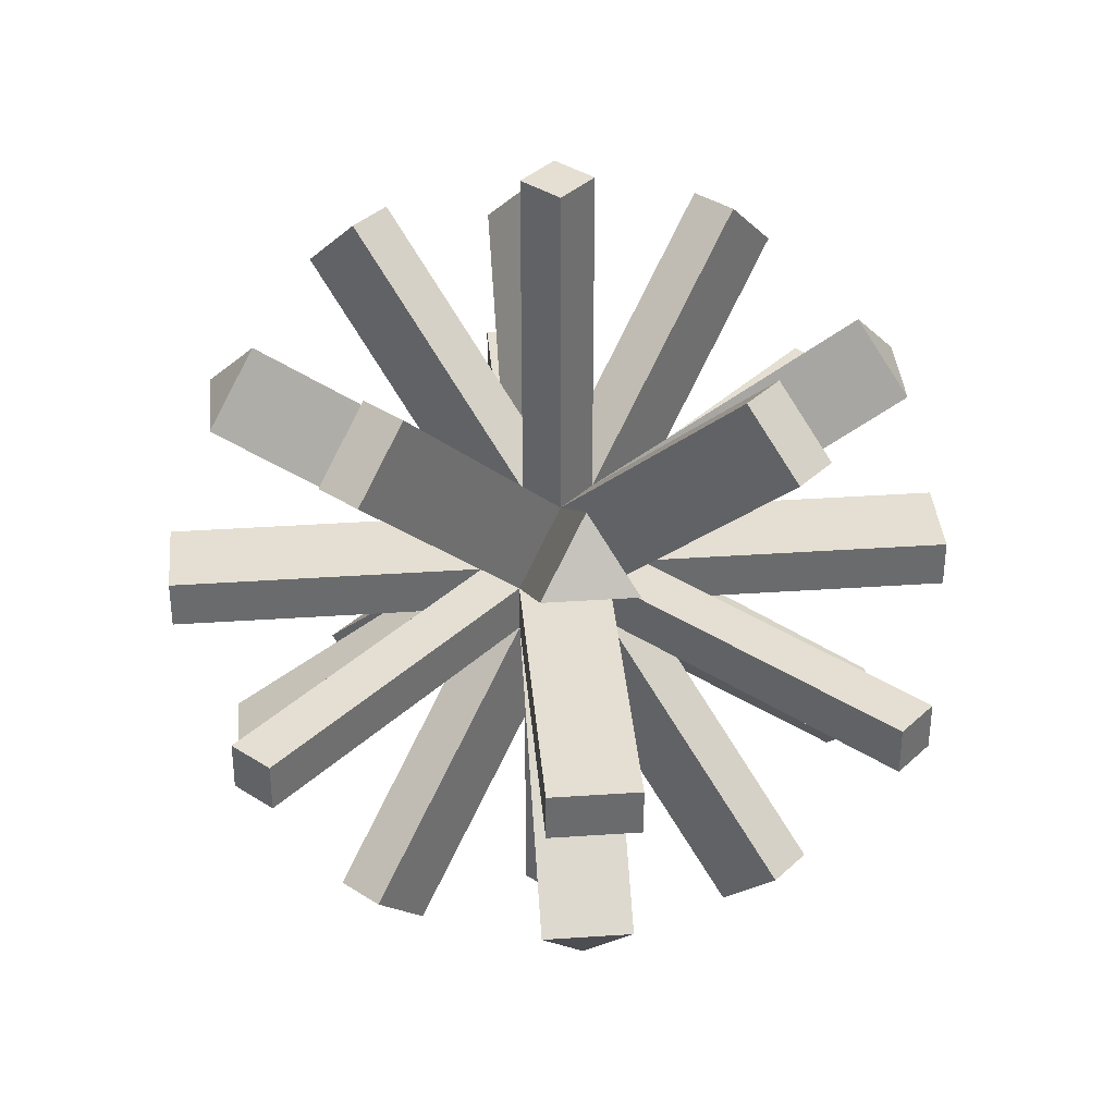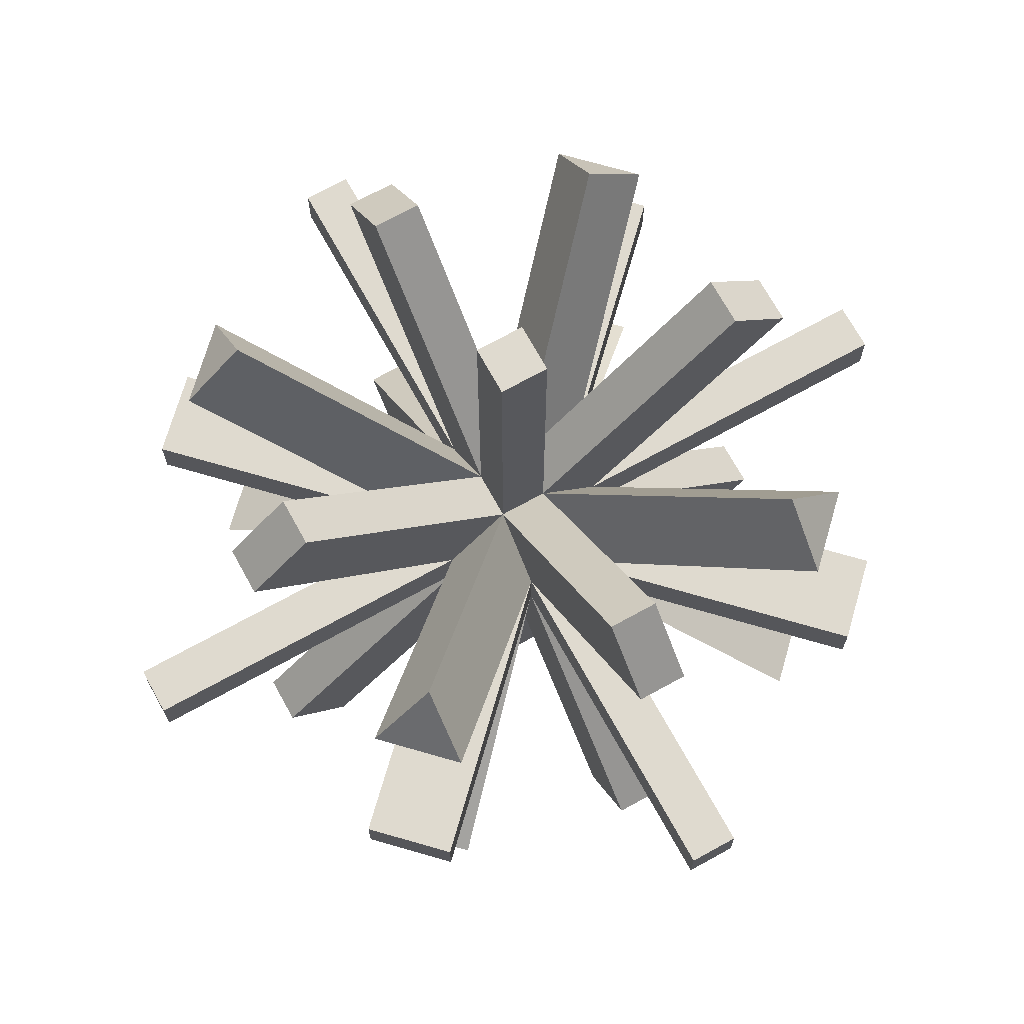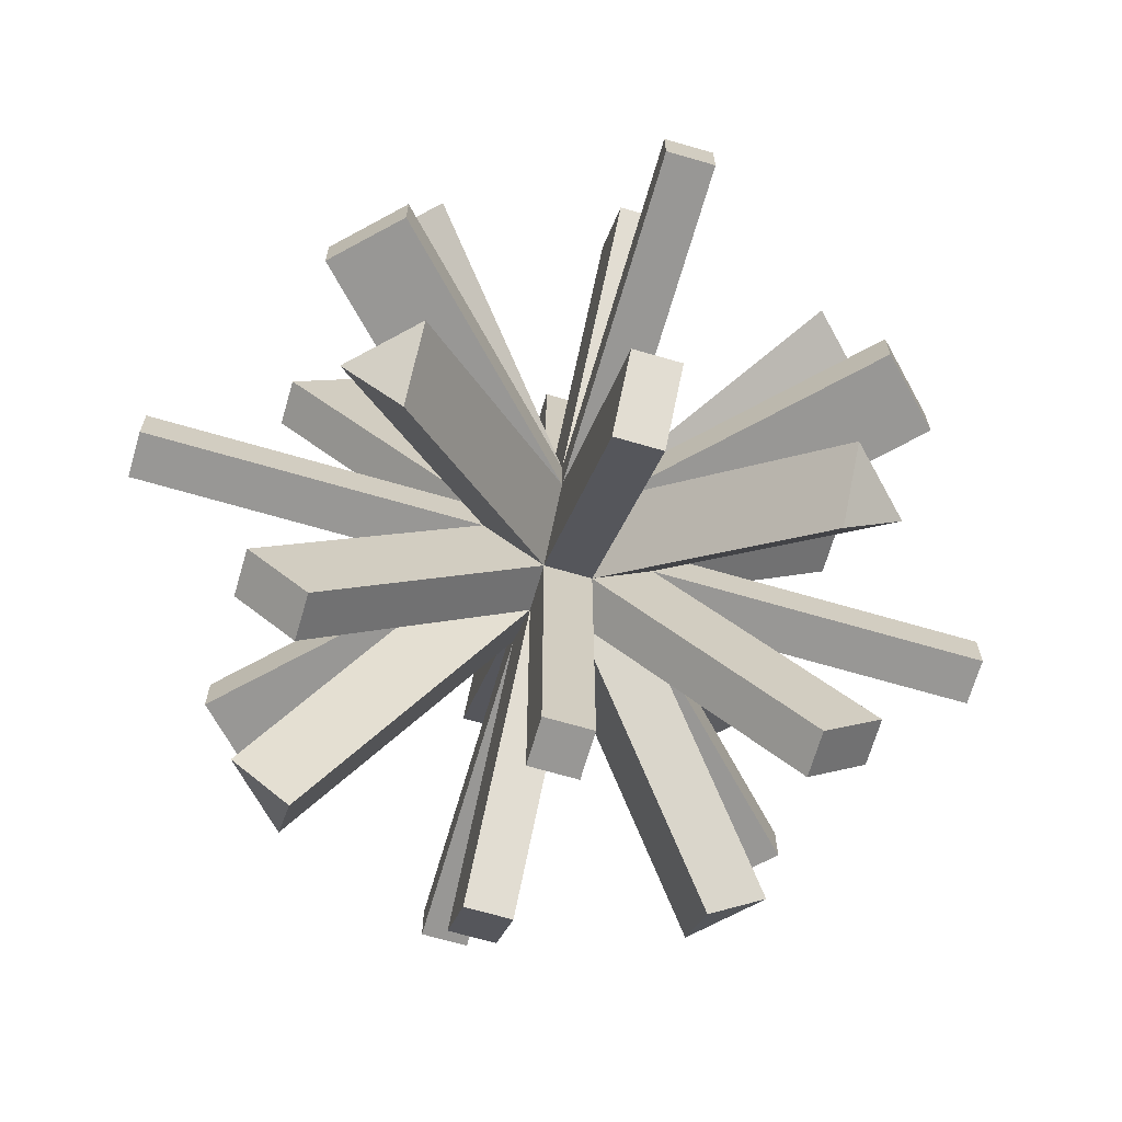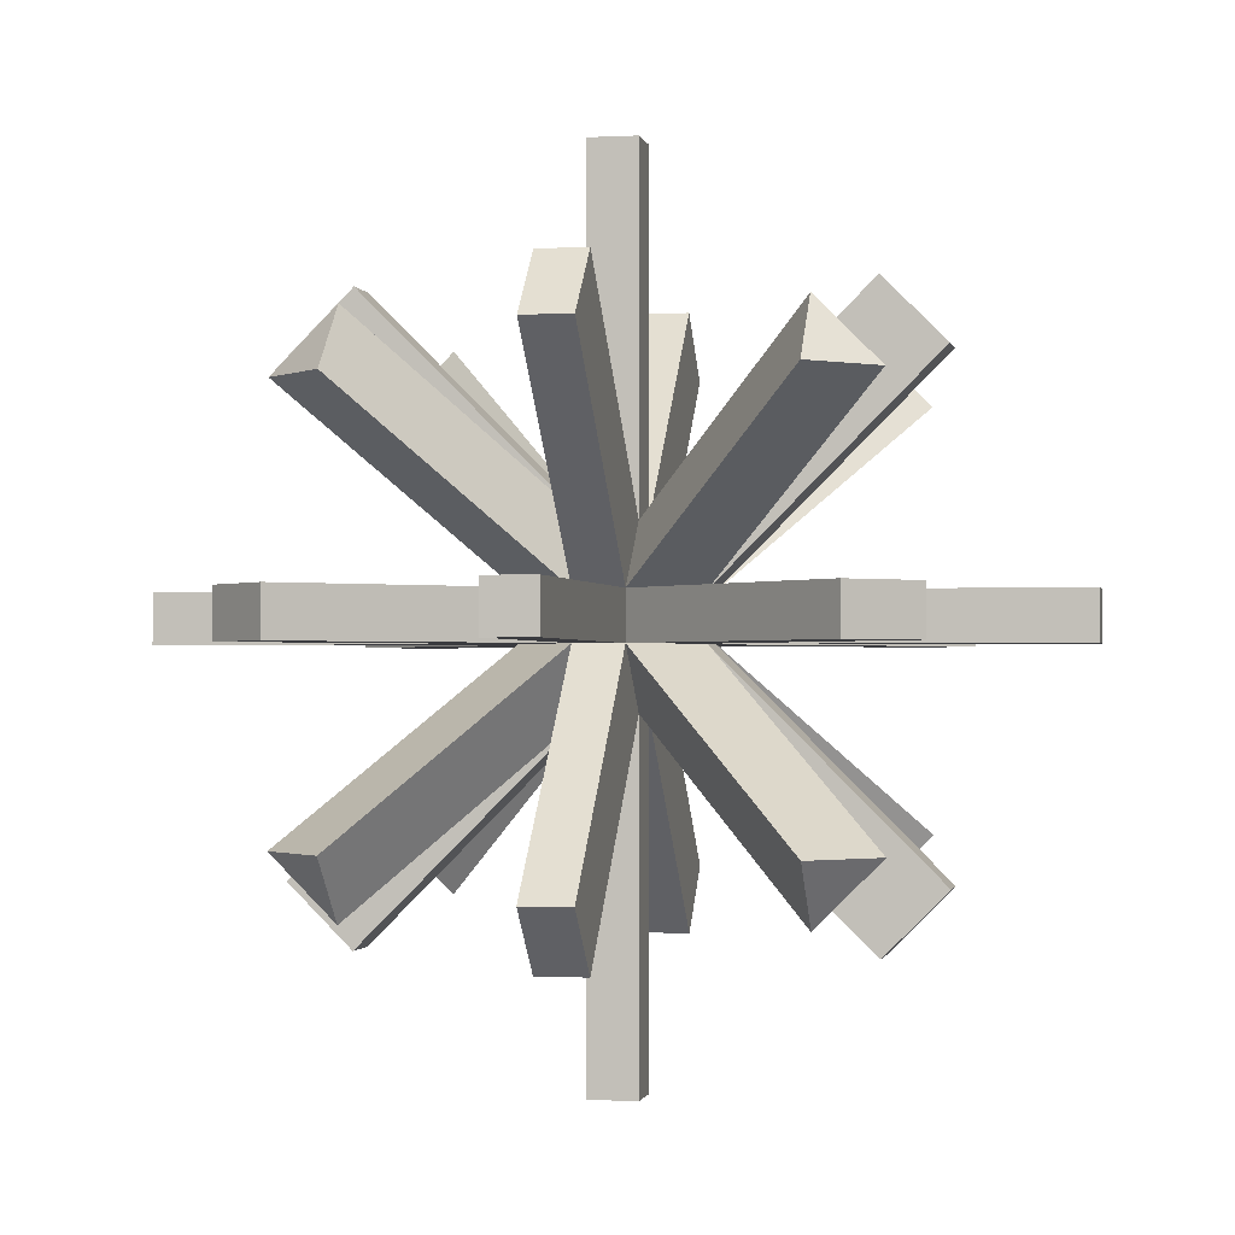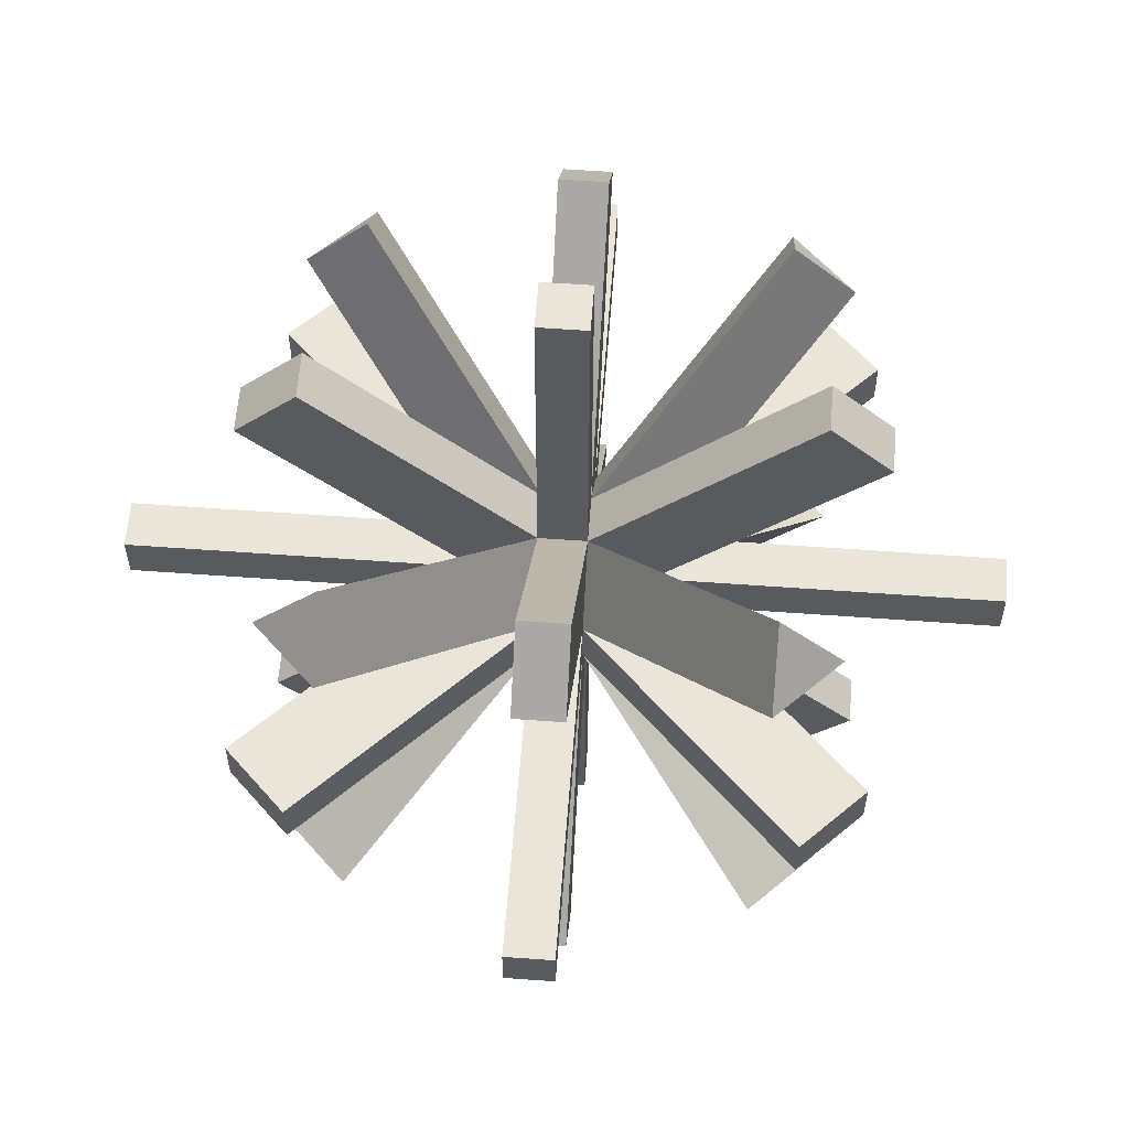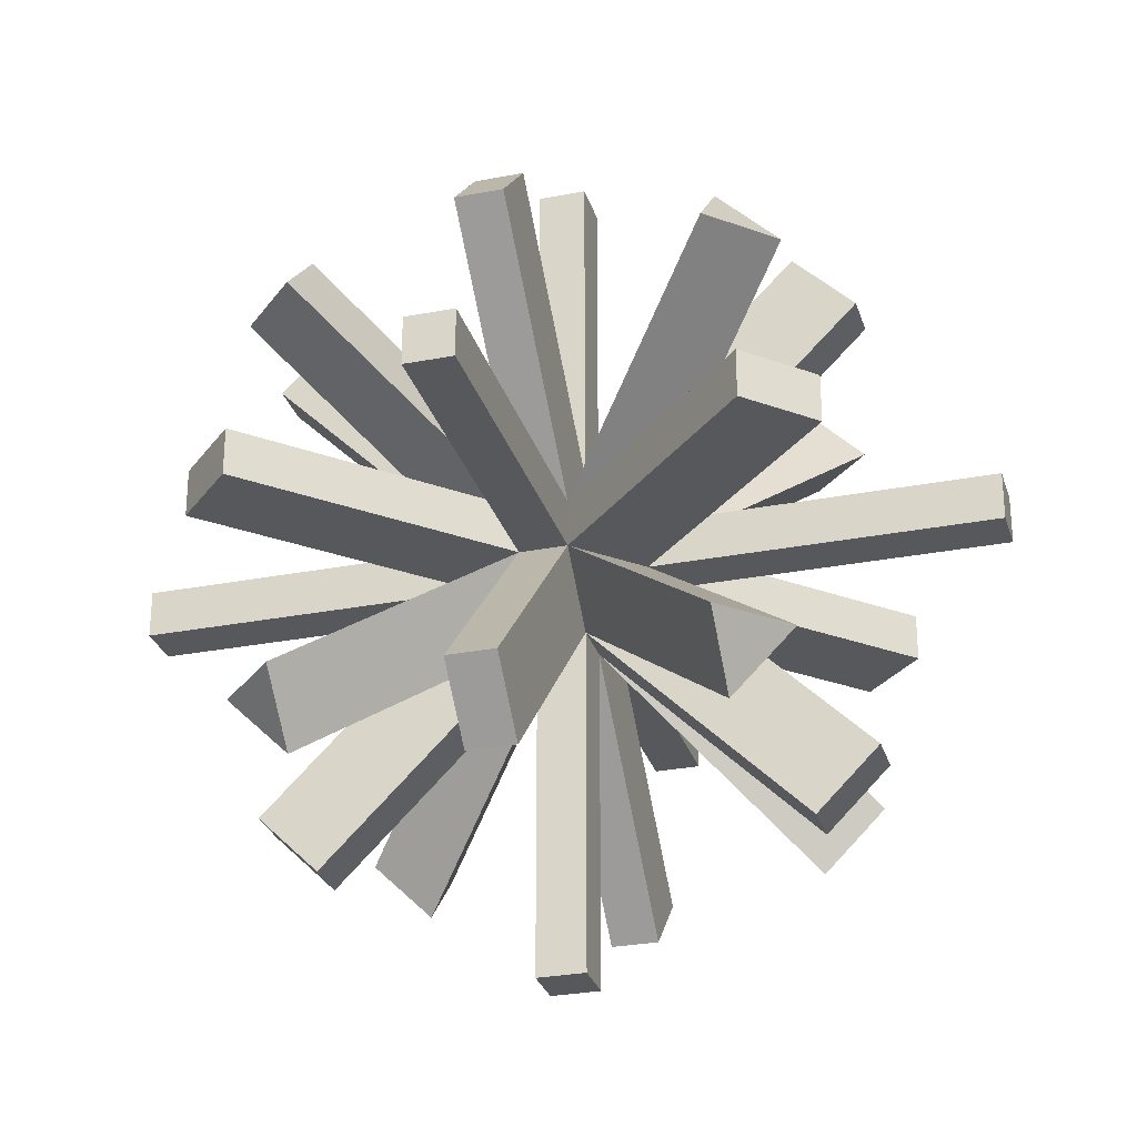
<metadata>
{"format":"obj","ext":"obj","renderer":"f3d","projection":"perspective","resolution":1024,"background":"white","views":[{"elev":37.1,"azim":-140.0,"up":"+Z"},{"elev":70.7,"azim":-118.9,"up":"+Z"},{"elev":-68.2,"azim":-16.3,"up":"+Y"},{"elev":-1.2,"azim":-168.9,"up":"+Y"},{"elev":59.0,"azim":-85.7,"up":"+Z"},{"elev":-28.7,"azim":16.1,"up":"+Z"}]}
</metadata>
<code>
o Cube
v -0.0215 -0.0215 -0.03392
v -0.0215 0.03392 0.0215
v 0.03392 -0.0215 0.0215
v -0.0215 -0.03392 0.0215
v -0.0215 0.0215 -0.03392
v 0.03392 0.0215 0.0215
v 0.03392 -0.0215 -0.0215
v -0.0215 0.03392 -0.0215
v -0.0215 -0.0215 0.03392
v 0.03392 0.0215 -0.0215
v -0.0215 0.0215 0.03392
v -0.0215 -0.03392 -0.0215
v 0.0215 -0.0215 -0.03392
v -0.03392 -0.0215 0.0215
v 0.0215 0.03392 0.0215
v -0.03392 0.0215 0.0215
v 0.0215 0.0215 -0.03392
v 0.0215 -0.03392 0.0215
v -0.03392 -0.0215 -0.0215
v 0.0215 -0.0215 0.03392
v 0.0215 0.03392 -0.0215
v 0.0215 -0.03392 -0.0215
v 0.0215 0.0215 0.03392
v -0.03392 0.0215 -0.0215
v 0.1806 0.1806 -0.236
v 0.1806 0.236 -0.1806
v 0.236 0.1806 -0.1806
v 0.1806 -0.236 -0.1806
v 0.1806 -0.1806 -0.236
v 0.236 -0.1806 -0.1806
v 0.236 0.1806 0.1806
v 0.1806 0.236 0.1806
v 0.1806 0.1806 0.236
v 0.236 -0.1806 0.1806
v 0.1806 -0.1806 0.236
v 0.1806 -0.236 0.1806
v -0.1806 0.1806 -0.236
v -0.236 0.1806 -0.1806
v -0.1806 0.236 -0.1806
v -0.236 -0.1806 -0.1806
v -0.1806 -0.1806 -0.236
v -0.1806 -0.236 -0.1806
v -0.236 0.1806 0.1806
v -0.1806 0.1806 0.236
v -0.1806 0.236 0.1806
v -0.1806 -0.236 0.1806
v -0.1806 -0.1806 0.236
v -0.236 -0.1806 0.1806
v 0.269 0.2136 0.0215
v 0.269 0.2136 -0.0215
v 0.2136 0.269 -0.0215
v 0.2136 0.269 0.0215
v -0.0215 0.2136 0.269
v 0.0215 0.2136 0.269
v 0.0215 0.269 0.2136
v -0.0215 0.269 0.2136
v -0.2136 -0.0215 0.269
v -0.2136 0.0215 0.269
v -0.269 0.0215 0.2136
v -0.269 -0.0215 0.2136
v 0.269 0.0215 -0.2136
v 0.269 -0.0215 -0.2136
v 0.2136 -0.0215 -0.269
v 0.2136 0.0215 -0.269
v -0.269 -0.0215 -0.2136
v -0.269 0.0215 -0.2136
v -0.2136 0.0215 -0.269
v -0.2136 -0.0215 -0.269
v 0.269 -0.0215 0.2136
v 0.269 0.0215 0.2136
v 0.2136 0.0215 0.269
v 0.2136 -0.0215 0.269
v -0.0215 -0.2136 -0.269
v 0.0215 -0.2136 -0.269
v 0.0215 -0.269 -0.2136
v -0.0215 -0.269 -0.2136
v -0.269 -0.2136 0.0215
v -0.269 -0.2136 -0.0215
v -0.2136 -0.269 -0.0215
v -0.2136 -0.269 0.0215
v 0.0215 0.2136 -0.269
v -0.0215 0.2136 -0.269
v -0.0215 0.269 -0.2136
v 0.0215 0.269 -0.2136
v 0.269 -0.2136 -0.0215
v 0.269 -0.2136 0.0215
v 0.2136 -0.269 0.0215
v 0.2136 -0.269 -0.0215
v 0.0215 -0.2136 0.269
v -0.0215 -0.2136 0.269
v -0.0215 -0.269 0.2136
v 0.0215 -0.269 0.2136
v -0.269 0.2136 -0.0215
v -0.269 0.2136 0.0215
v -0.2136 0.269 0.0215
v -0.2136 0.269 -0.0215
v 0.0215 0.0215 -0.3839
v 0.0215 -0.0215 -0.3839
v -0.0215 -0.0215 -0.3839
v -0.0215 0.0215 -0.3839
v 0.3839 0.0215 0.0215
v 0.3839 -0.0215 0.0215
v 0.3839 -0.0215 -0.0215
v 0.3839 0.0215 -0.0215
v -0.0215 0.3839 0.0215
v 0.0215 0.3839 0.0215
v 0.0215 0.3839 -0.0215
v -0.0215 0.3839 -0.0215
v 0.0215 -0.3839 0.0215
v -0.0215 -0.3839 0.0215
v -0.0215 -0.3839 -0.0215
v 0.0215 -0.3839 -0.0215
v -0.0215 0.0215 0.3839
v -0.0215 -0.0215 0.3839
v 0.0215 -0.0215 0.3839
v 0.0215 0.0215 0.3839
v -0.3839 0.0215 -0.0215
v -0.3839 -0.0215 -0.0215
v -0.3839 -0.0215 0.0215
v -0.3839 0.0215 0.0215
f 25 26 27
f 28 29 30
f 31 32 33
f 34 35 36
f 37 38 39
f 40 41 42
f 43 44 45
f 46 47 48
f 49 50 51 52
f 53 54 55 56
f 57 58 59 60
f 61 62 63 64
f 65 66 67 68
f 69 70 71 72
f 73 74 75 76
f 77 78 79 80
f 81 82 83 84
f 85 86 87 88
f 89 90 91 92
f 93 94 95 96
f 97 98 99 100
f 101 102 103 104
f 105 106 107 108
f 109 110 111 112
f 113 114 115 116
f 117 118 119 120
f 26 25 1 2
f 27 26 2 3
f 25 27 3 1
f 29 28 4 5
f 30 29 5 6
f 28 30 6 4
f 32 31 7 8
f 33 32 8 9
f 31 33 9 7
f 35 34 10 11
f 36 35 11 12
f 34 36 12 10
f 38 37 13 14
f 39 38 14 15
f 37 39 15 13
f 41 40 16 17
f 42 41 17 18
f 40 42 18 16
f 44 43 19 20
f 45 44 20 21
f 43 45 21 19
f 47 46 22 23
f 48 47 23 24
f 46 48 24 22
f 50 49 18 22
f 51 50 22 24
f 52 51 24 16
f 49 52 16 18
f 54 53 4 18
f 55 54 18 17
f 56 55 17 5
f 53 56 5 4
f 58 57 3 6
f 59 58 6 5
f 60 59 5 1
f 57 60 1 3
f 62 61 23 20
f 63 62 20 19
f 64 63 19 24
f 61 64 24 23
f 66 65 9 11
f 67 66 11 10
f 68 67 10 7
f 65 68 7 9
f 70 69 13 17
f 71 70 17 16
f 72 71 16 14
f 69 72 14 13
f 74 73 8 21
f 75 74 21 20
f 76 75 20 9
f 73 76 9 8
f 78 77 2 8
f 79 78 8 7
f 80 79 7 3
f 77 80 3 2
f 82 81 22 12
f 83 82 12 11
f 84 83 11 23
f 81 84 23 22
f 86 85 21 15
f 87 86 15 14
f 88 87 14 19
f 85 88 19 21
f 90 89 15 2
f 91 90 2 1
f 92 91 1 13
f 89 92 13 15
f 94 93 12 4
f 95 94 4 6
f 96 95 6 10
f 93 96 10 12
f 98 97 17 13
f 99 98 13 1
f 100 99 1 5
f 97 100 5 17
f 102 101 6 3
f 103 102 3 7
f 104 103 7 10
f 101 104 10 6
f 106 105 2 15
f 107 106 15 21
f 108 107 21 8
f 105 108 8 2
f 110 109 18 4
f 111 110 4 12
f 112 111 12 22
f 109 112 22 18
f 114 113 11 9
f 115 114 9 20
f 116 115 20 23
f 113 116 23 11
f 118 117 24 19
f 119 118 19 14
f 120 119 14 16
f 117 120 16 24

</code>
